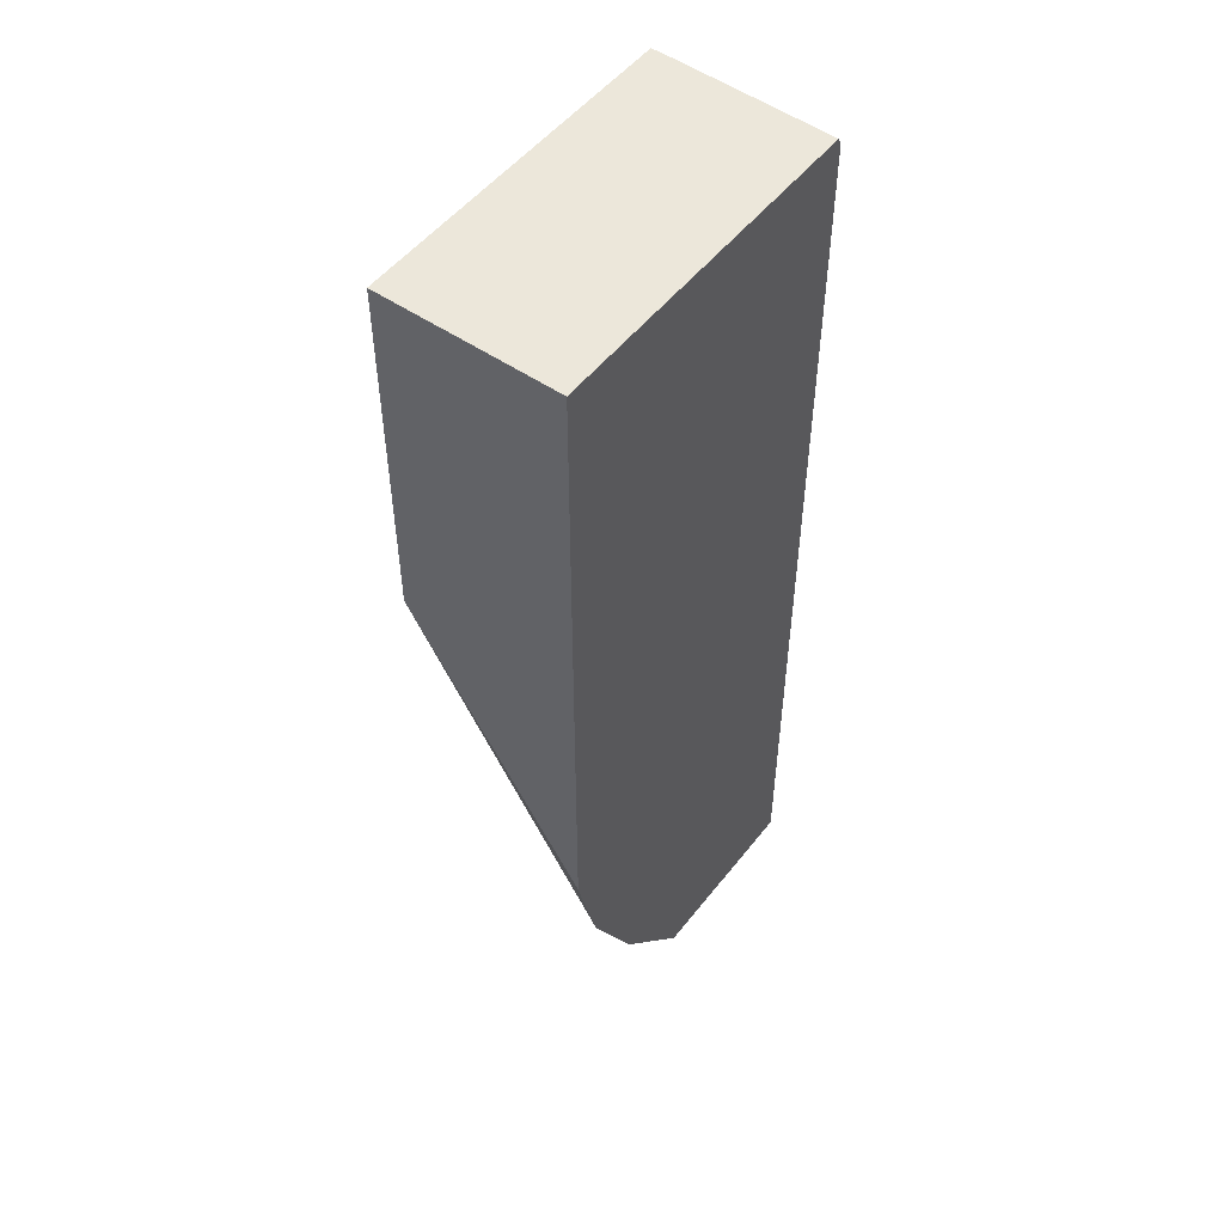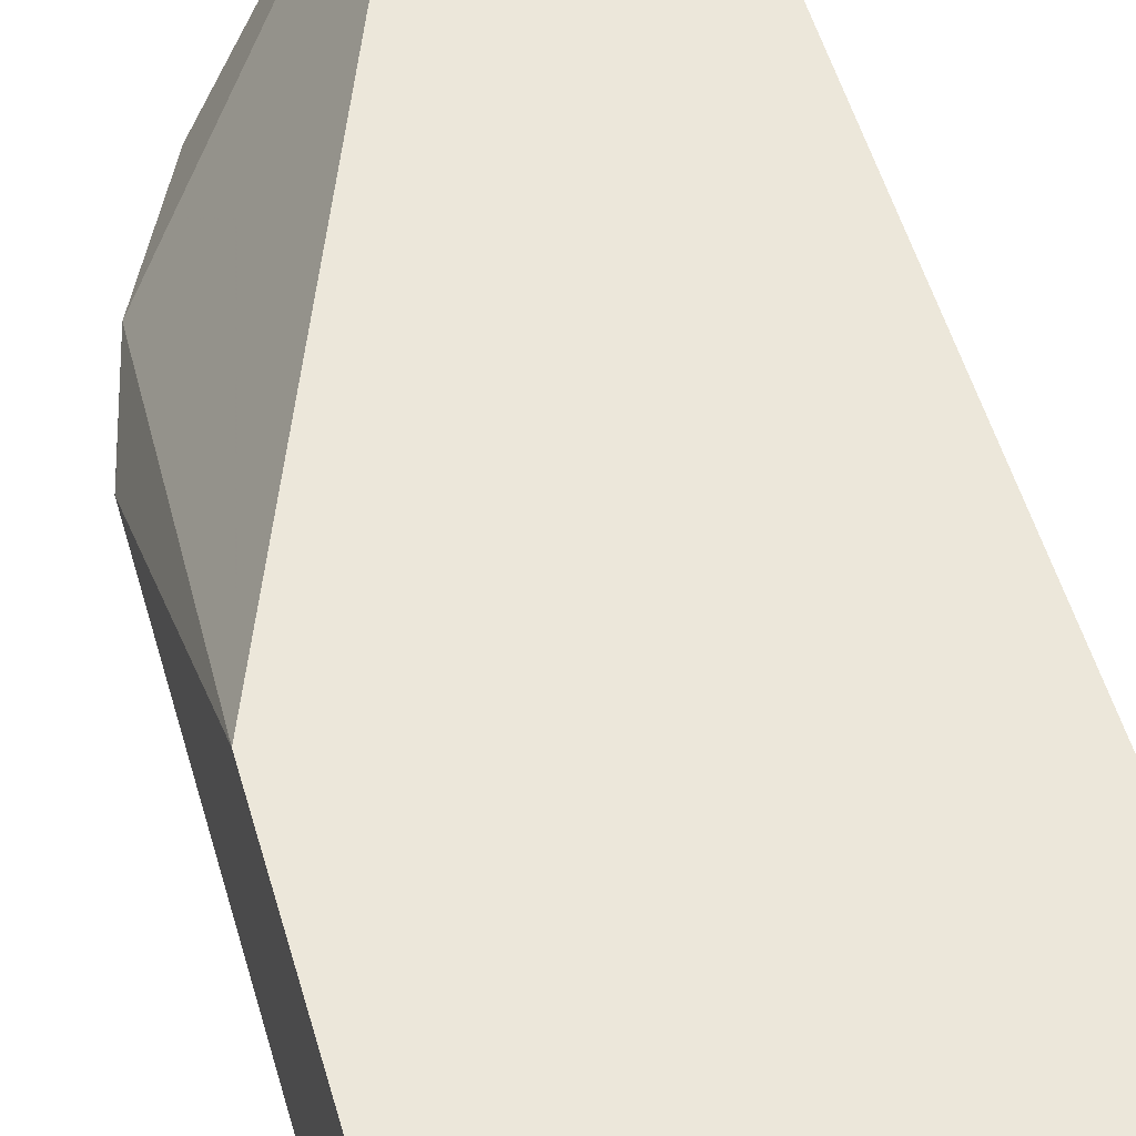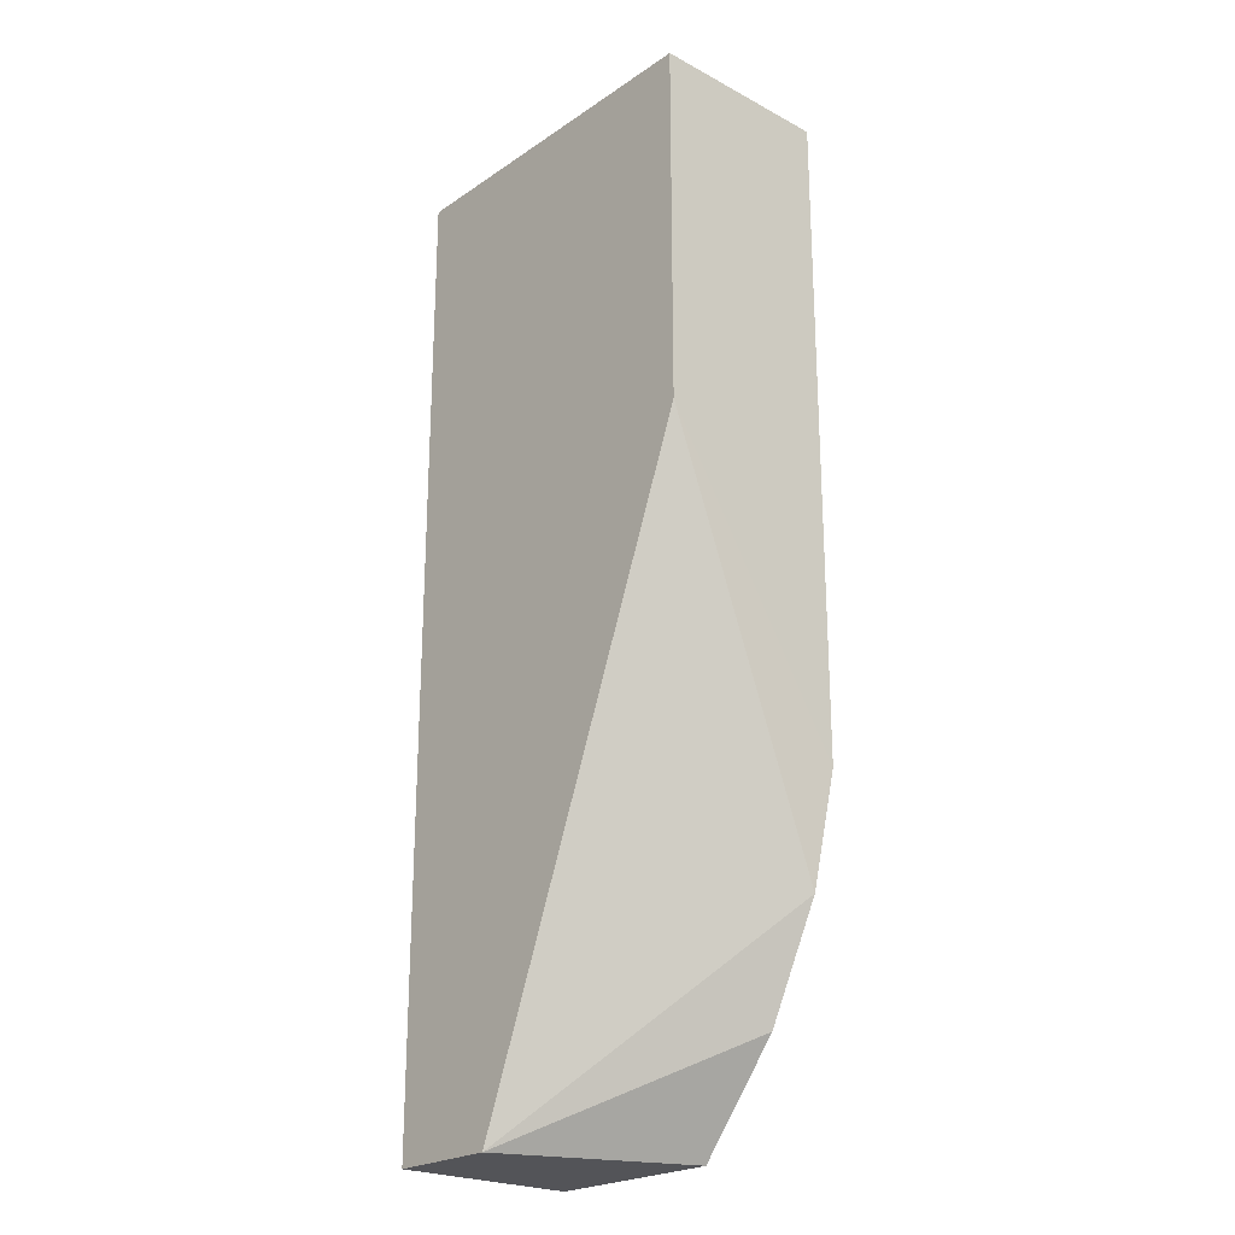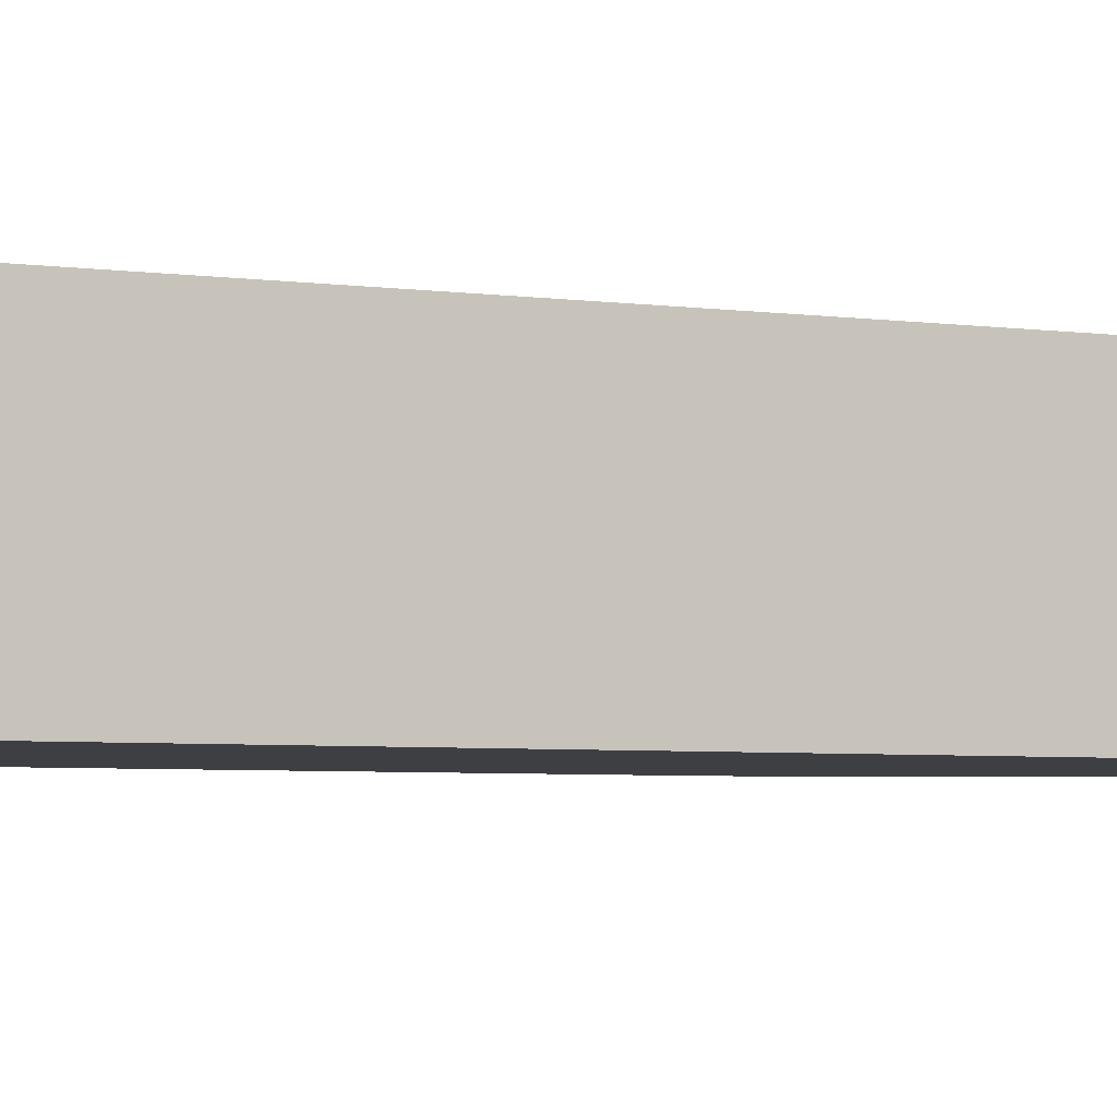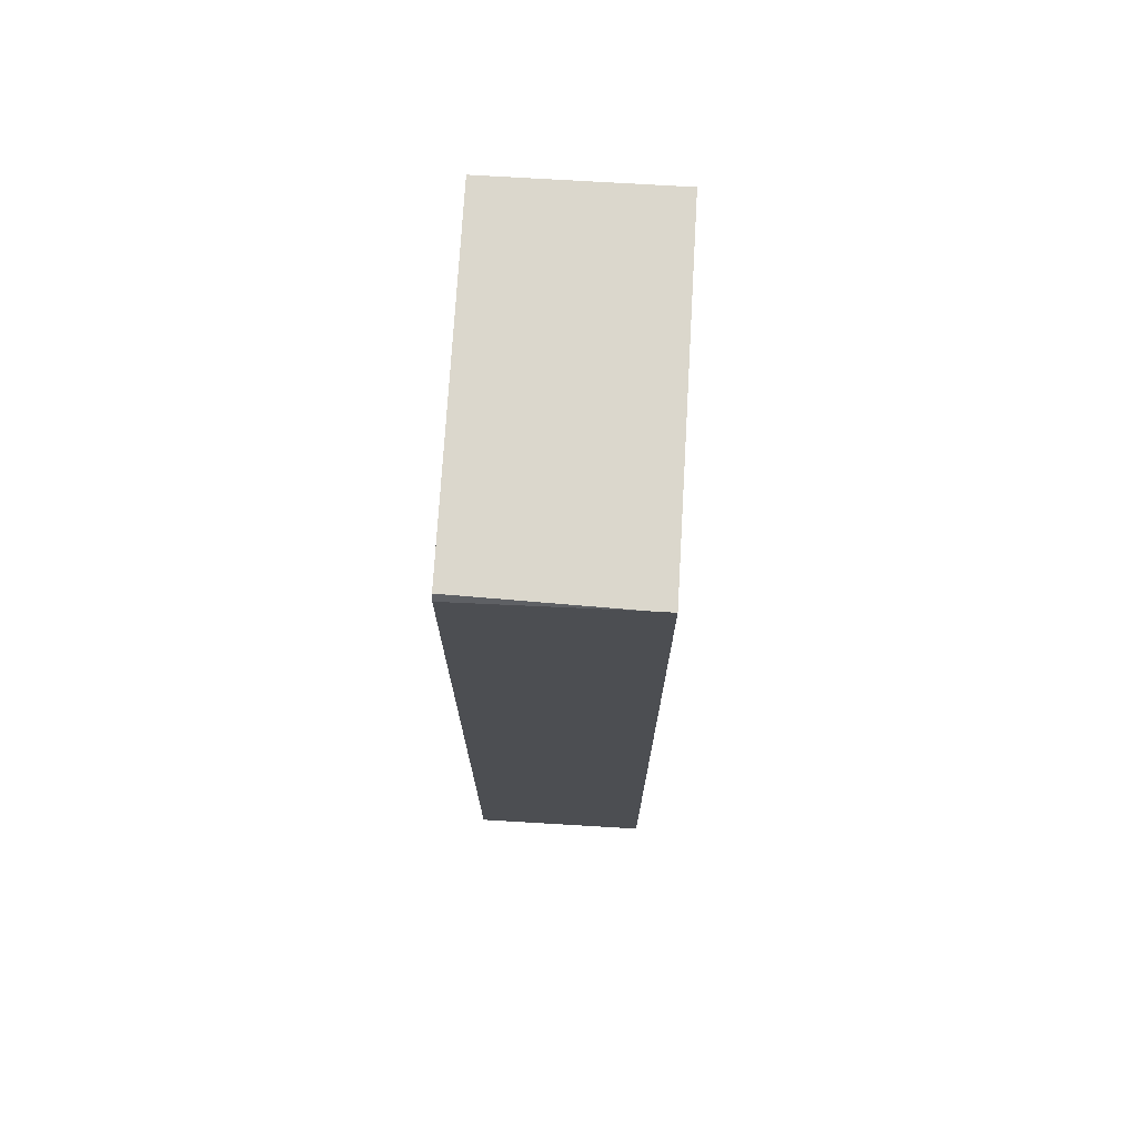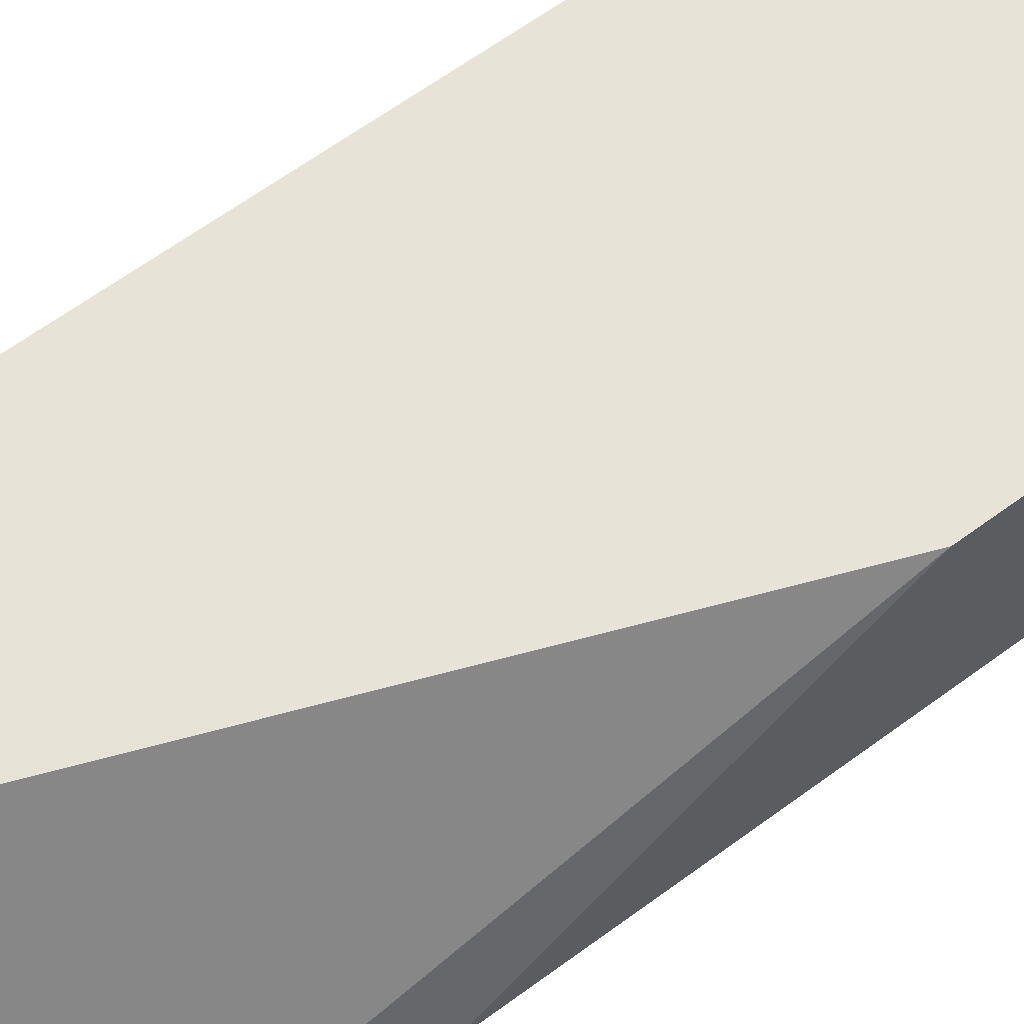
<metadata>
{"format":"obj","ext":"obj","renderer":"f3d","projection":"perspective","resolution":1024,"background":"white","views":[{"elev":51.5,"azim":-53.2,"up":"+Z"},{"elev":51.6,"azim":-15.6,"up":"+Y"},{"elev":-23.4,"azim":-131.8,"up":"+Z"},{"elev":-4.2,"azim":63.7,"up":"+Y"},{"elev":73.3,"azim":93.4,"up":"+Z"},{"elev":62.3,"azim":-127.0,"up":"+Y"}]}
</metadata>
<code>
v 0.115 -0.1043 0.024
v 0.249 -0.1043 0.024
v 0.115 -0.03334 0.024
v 0.115 -0.1043 -0.23
v 0.2506 -0.1043 0.02087
v 0.2506 -0.04177 0.024
v 0.2506 -0.03334 0.024
v 0.115 -0.03334 -0.1167
v 0.115 -0.104 -0.2297
v 0.1253 -0.1043 -0.2712
v 0.2506 -0.08352 0.02087
v 0.2506 -0.1043 -2.12e-05
v 0.2506 -0.03334 -0.3524
v 0.2079 -0.03334 -0.3524
v 0.1465 -0.1043 -0.3132
v 0.2506 -0.1043 -0.3524
v 0.1787 -0.1043 -0.3524
f 6 12 16
f 5 11 6
f 5 12 11
f 6 11 12
f 4 9 10
f 6 16 13
f 13 16 17
f 8 14 10
f 8 10 9
f 10 14 15
f 13 17 14
f 14 17 15
f 3 14 8
f 6 13 7
f 3 13 14
f 1 7 3
f 2 5 6
f 3 7 13
f 1 2 6
f 1 6 7
f 1 3 8
f 1 9 4
f 1 4 10
f 1 8 9
f 1 15 17
f 1 17 16
f 1 16 12
f 1 12 5
f 1 5 2
f 1 10 15

</code>
